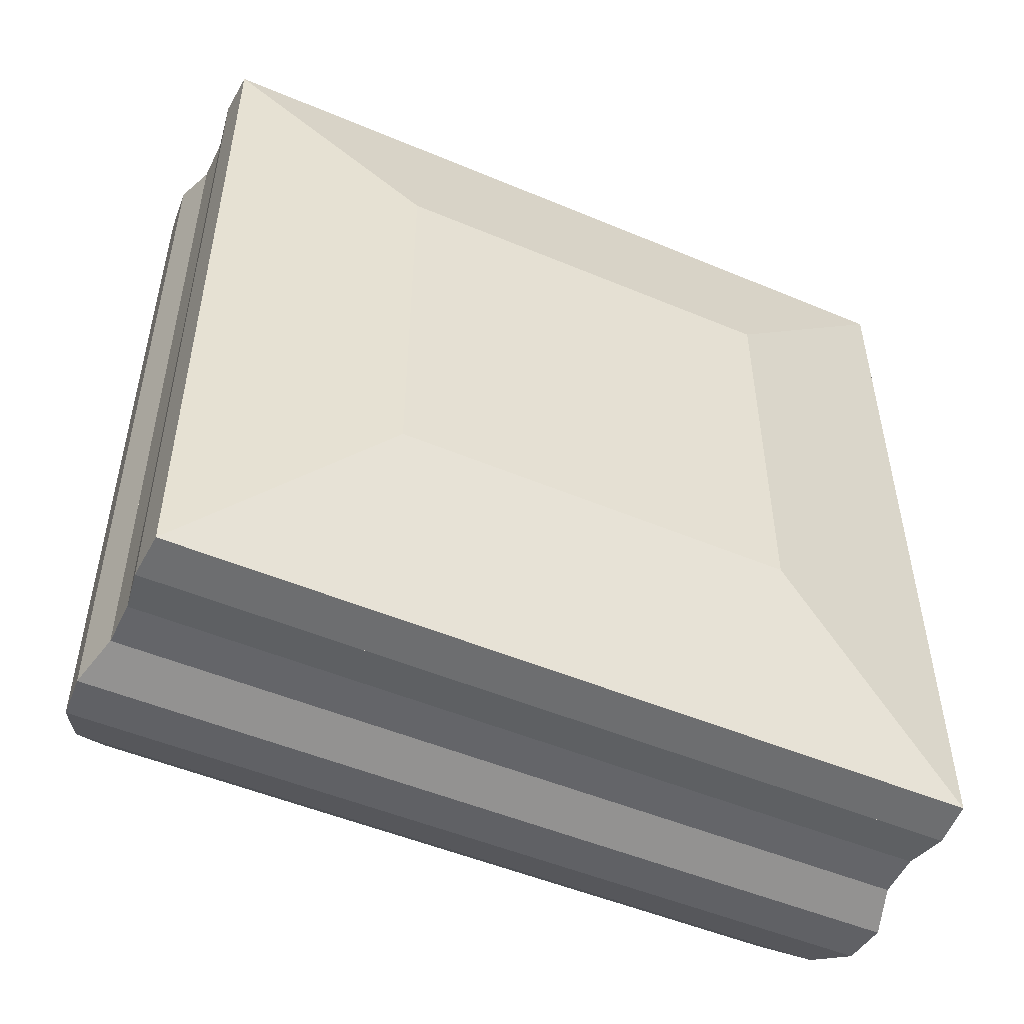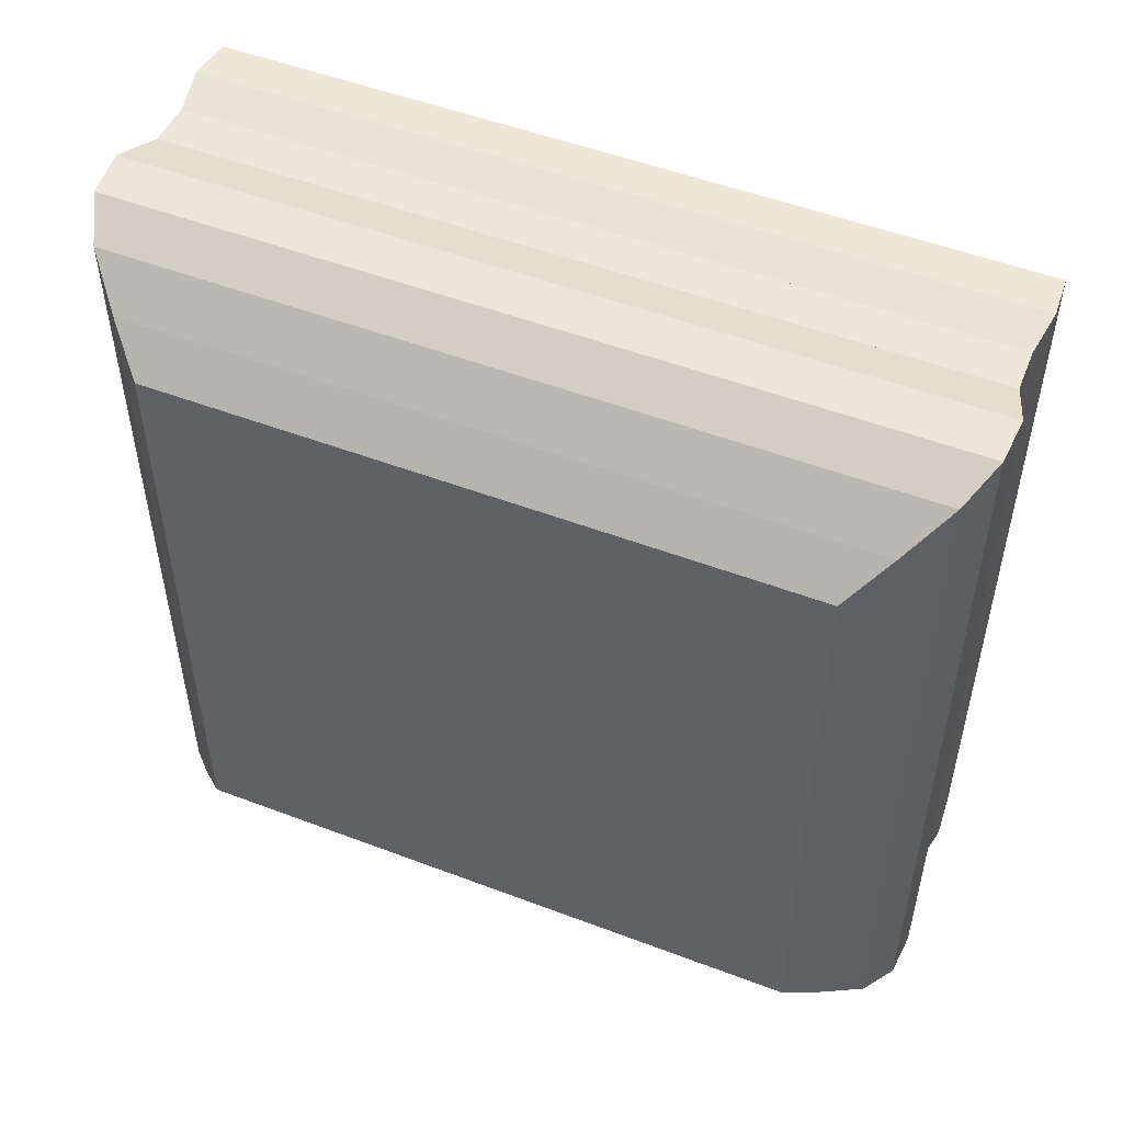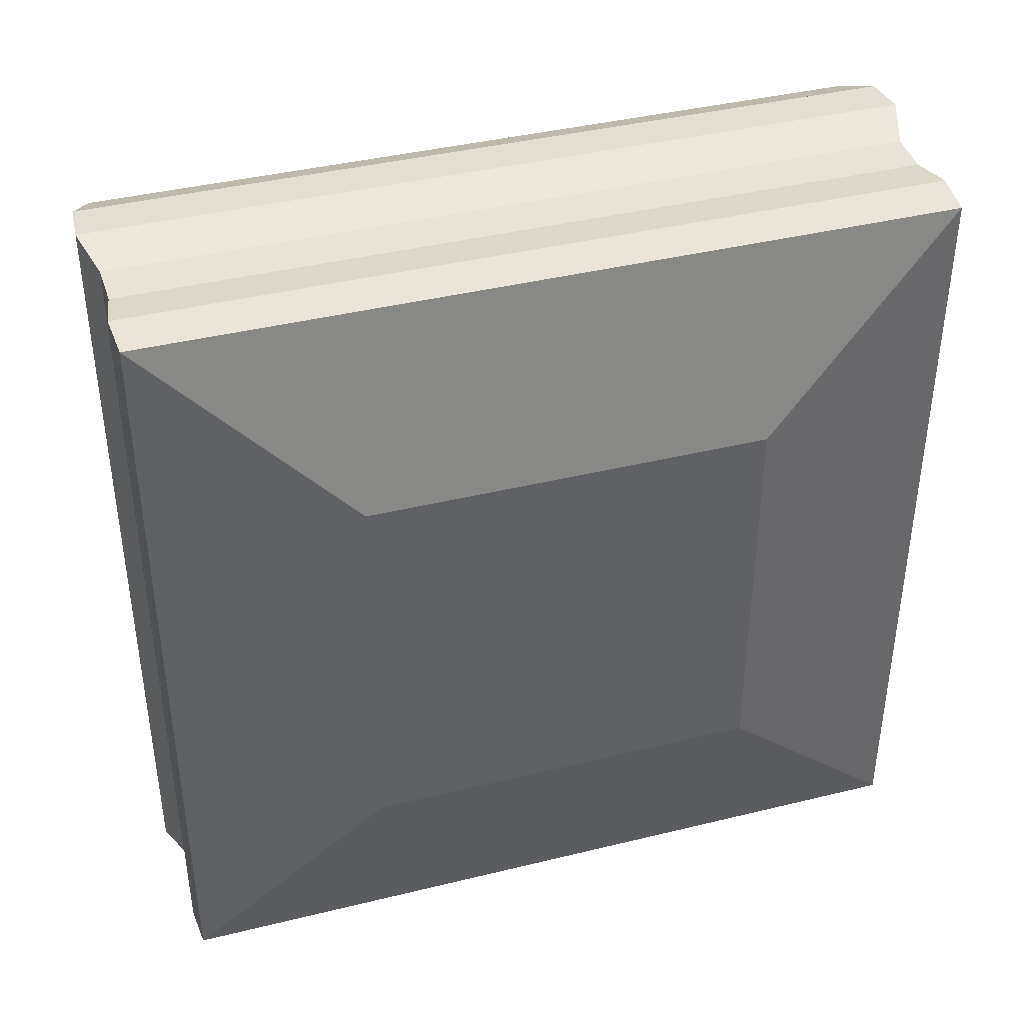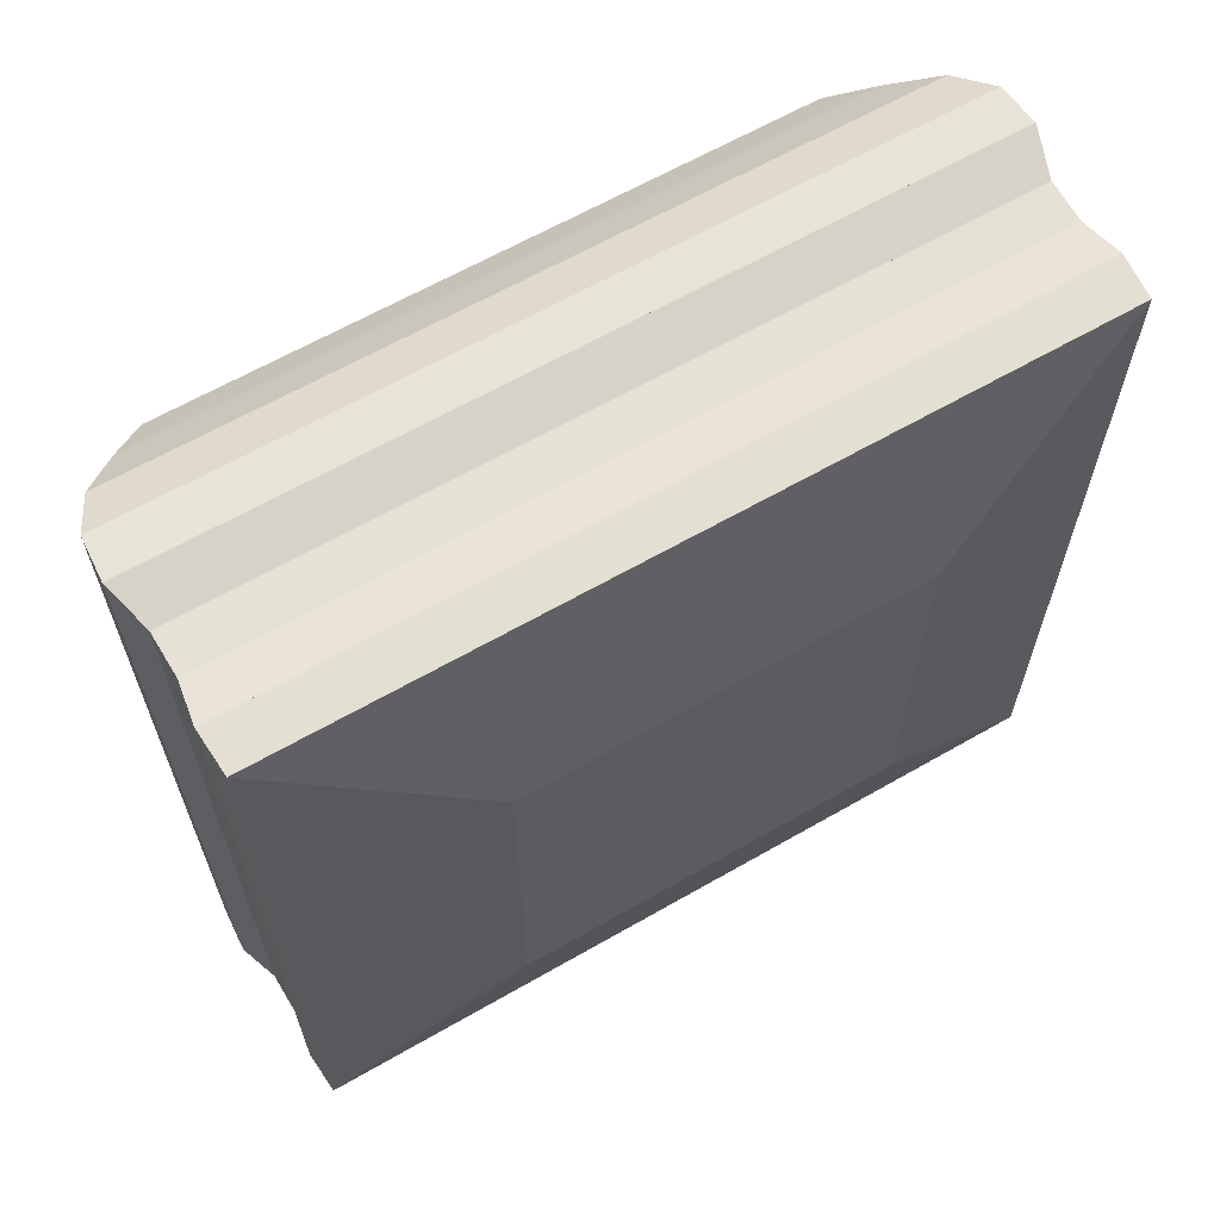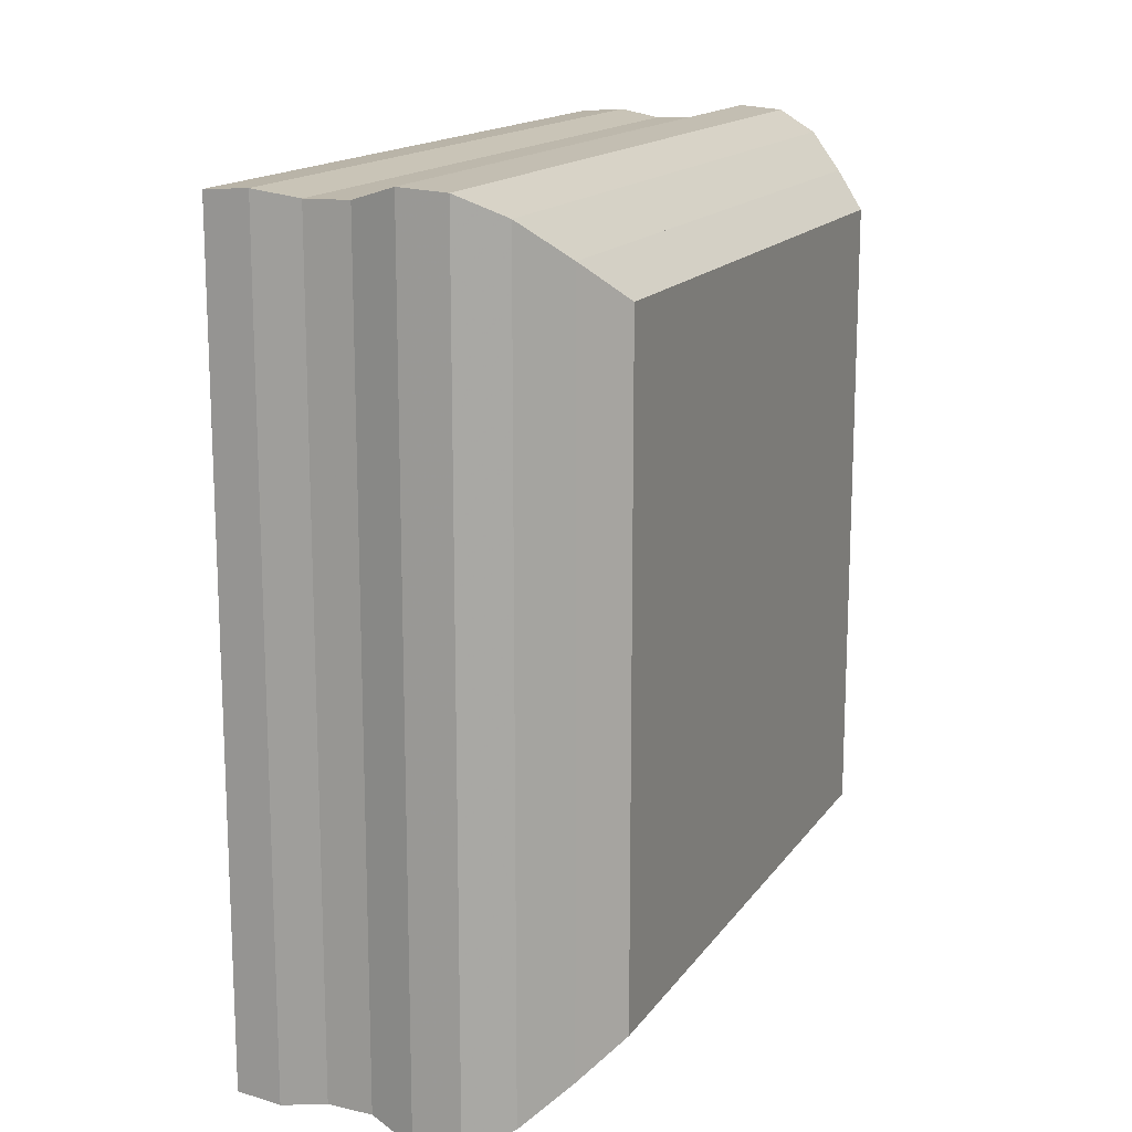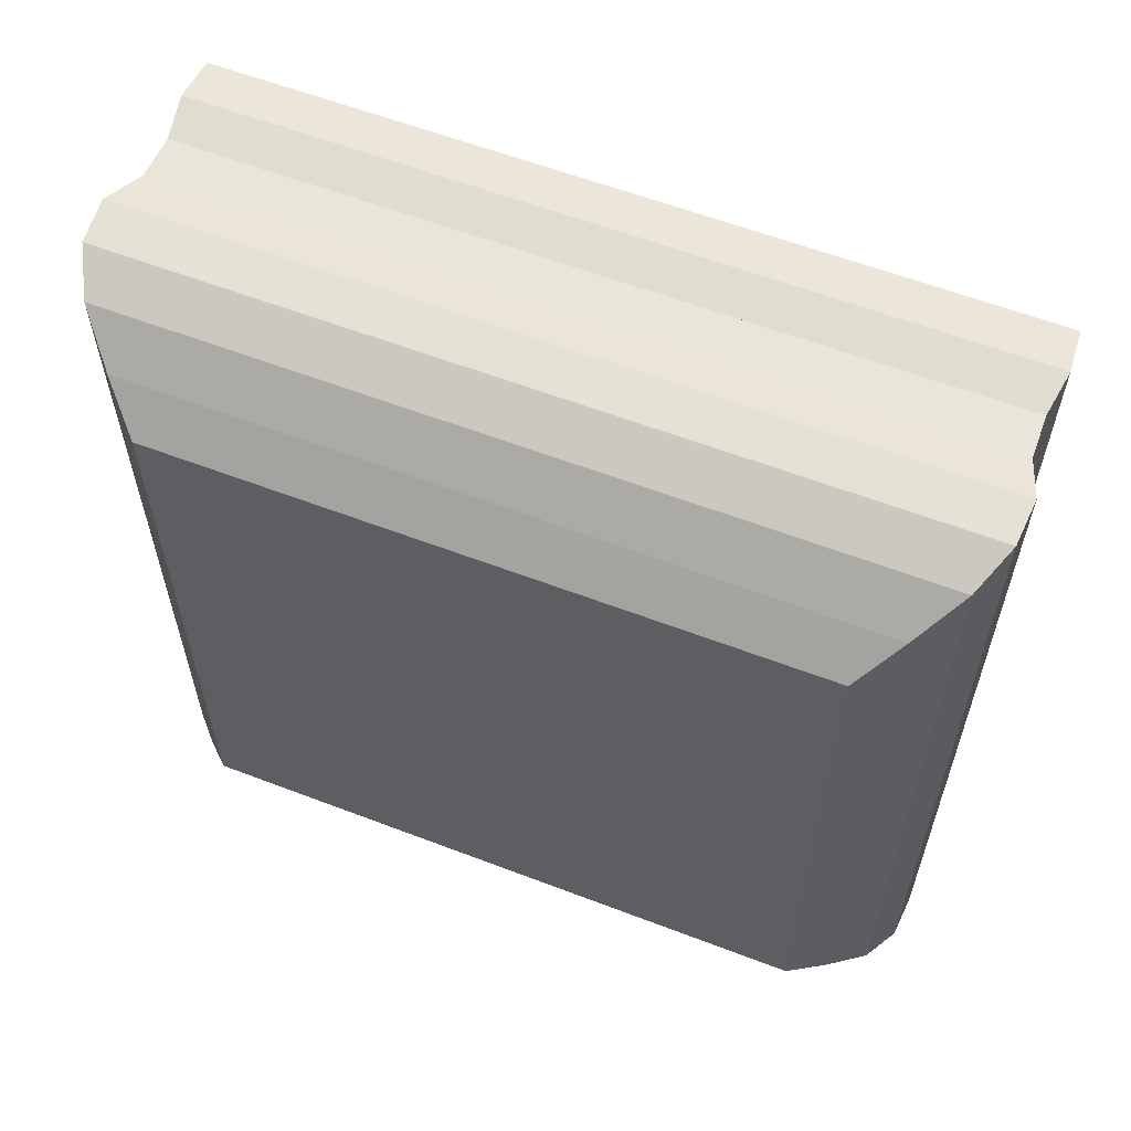
<metadata>
{"format":"obj","ext":"obj","renderer":"f3d","projection":"perspective","resolution":1024,"background":"white","views":[{"elev":-50.5,"azim":-114.7,"up":"+Z"},{"elev":51.4,"azim":112.4,"up":"+Y"},{"elev":40.3,"azim":-106.8,"up":"+Z"},{"elev":63.8,"azim":-120.1,"up":"+Z"},{"elev":15.4,"azim":22.9,"up":"+Z"},{"elev":59.9,"azim":111.4,"up":"+Y"}]}
</metadata>
<code>
v 0 -1 -1
v 0 -1 1
v 0 1 1
v 0 1 -1
v 0.222 -1.998 -1.998
v 0.222 -1.998 1.998
v 0.222 1.998 1.998
v 0.222 1.998 -1.998
v 0.4457 -2.014 -2.014
v 0.4457 -2.014 2.014
v 0.4457 2.014 2.014
v 0.4457 2.014 -2.014
v 0.6656 -1.979 -1.979
v 0.6656 -1.979 1.979
v 0.6656 1.979 1.979
v 0.6656 1.979 -1.979
v 0.886 -1.984 -1.984
v 0.886 -1.984 1.984
v 0.886 1.984 1.984
v 0.886 1.984 -1.984
v 1.114 -2.053 -2.053
v 1.114 -2.053 2.053
v 1.114 2.053 2.053
v 1.114 2.053 -2.053
v 1.341 -2.037 -2.037
v 1.341 -2.037 2.037
v 1.341 2.037 2.037
v 1.341 2.037 -2.037
v 1.556 -1.937 -1.937
v 1.556 -1.937 1.937
v 1.556 1.937 1.937
v 1.556 1.937 -1.937
v 1.752 -1.762 -1.762
v 1.752 -1.762 1.762
v 1.752 1.762 1.762
v 1.752 1.762 -1.762
v 1.928 -1.588 -1.588
v 1.928 -1.588 1.588
v 1.928 1.588 1.588
v 1.928 1.588 -1.588
f 1 2 4 5
f 5 6 7 8
f 5 6 2 1
f 6 7 3 2
f 7 8 4 3
f 8 5 1 4
f 9 10 11 12
f 9 10 6 5
f 10 11 7 6
f 11 12 8 7
f 12 9 5 8
f 13 14 15 16
f 13 14 10 9
f 14 15 11 10
f 15 16 12 11
f 16 13 9 12
f 17 18 19 20
f 17 18 14 13
f 18 19 15 14
f 19 20 16 15
f 20 17 13 16
f 21 22 23 24
f 21 22 18 17
f 22 23 19 18
f 23 24 20 19
f 24 21 17 20
f 25 26 27 28
f 25 26 22 21
f 26 27 23 22
f 27 28 24 23
f 28 25 21 24
f 29 30 31 32
f 29 30 26 25
f 30 31 27 26
f 31 32 28 27
f 32 29 25 28
f 33 34 35 36
f 33 34 30 29
f 34 35 31 30
f 35 36 32 31
f 36 33 29 32
f 37 38 39 40
f 37 38 34 33
f 38 39 35 34
f 39 40 36 35
f 40 37 33 36

</code>
